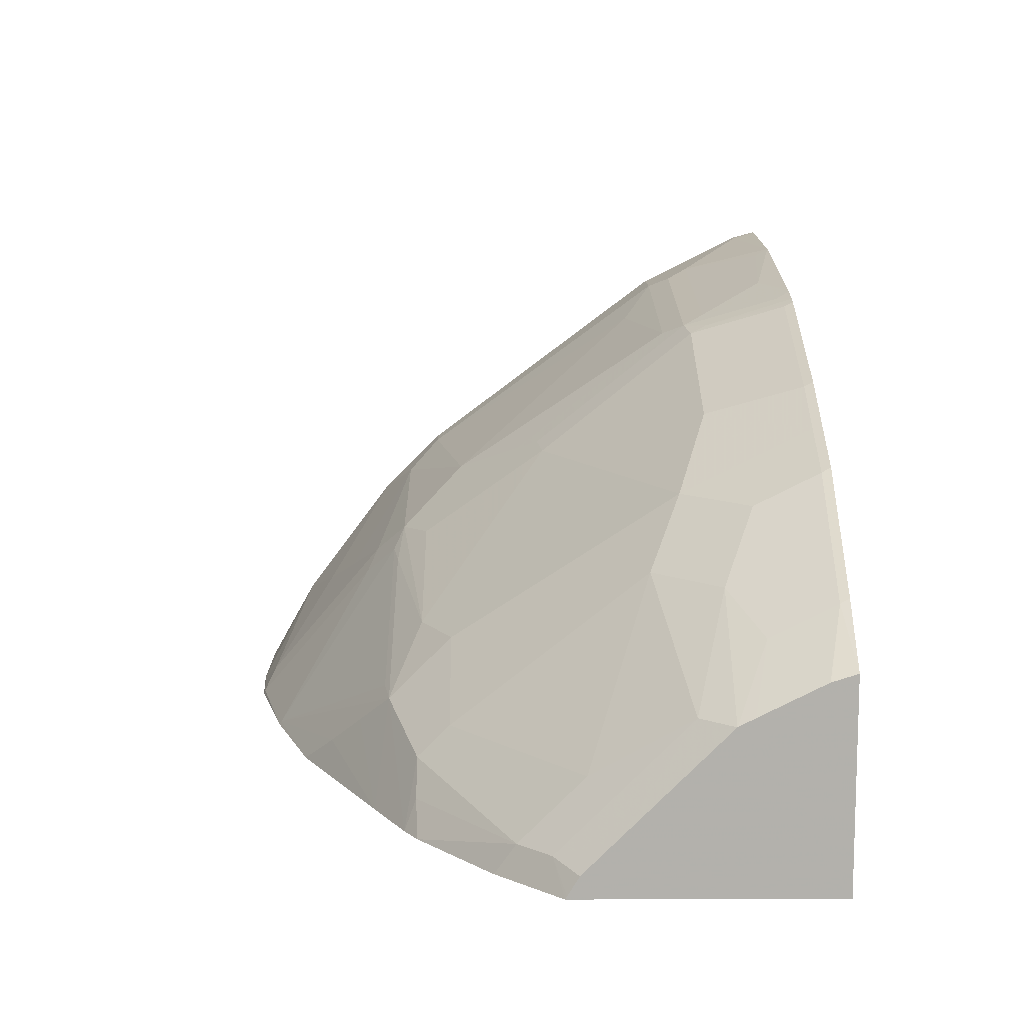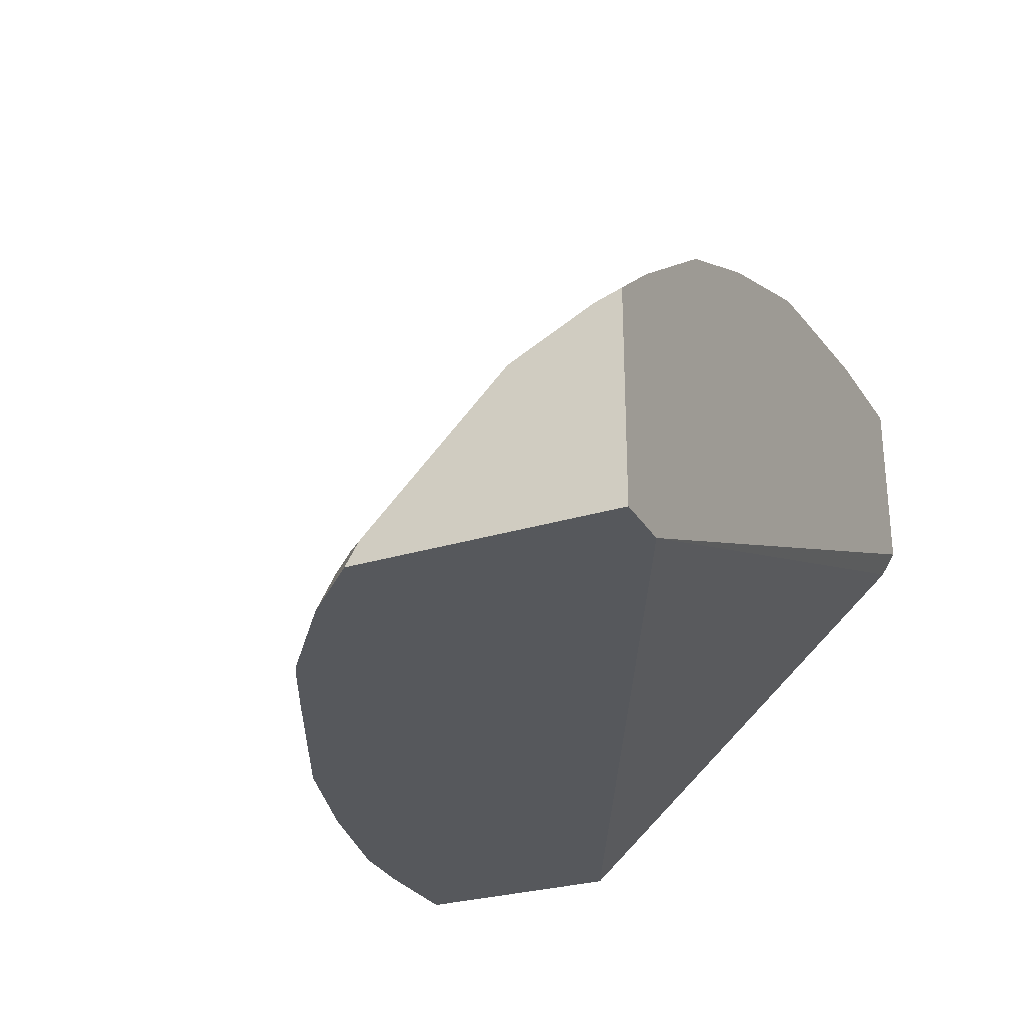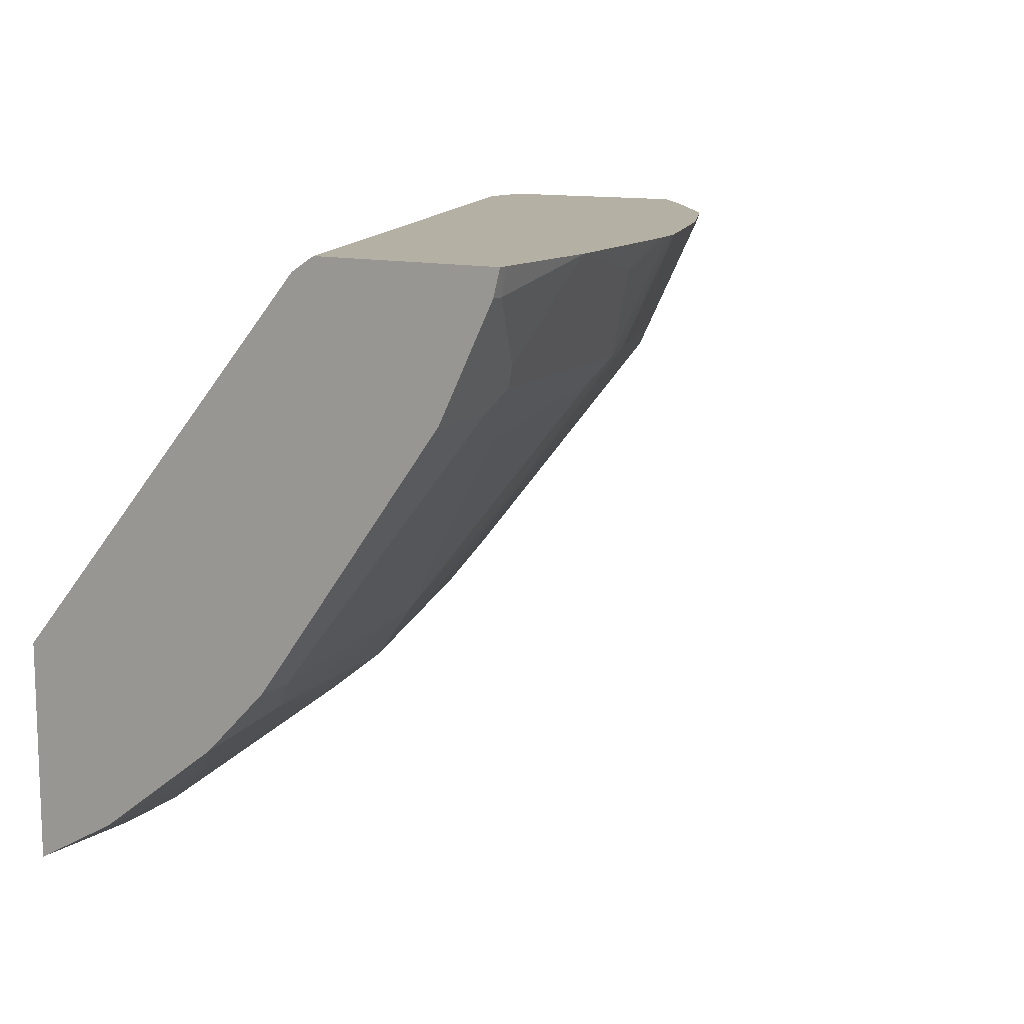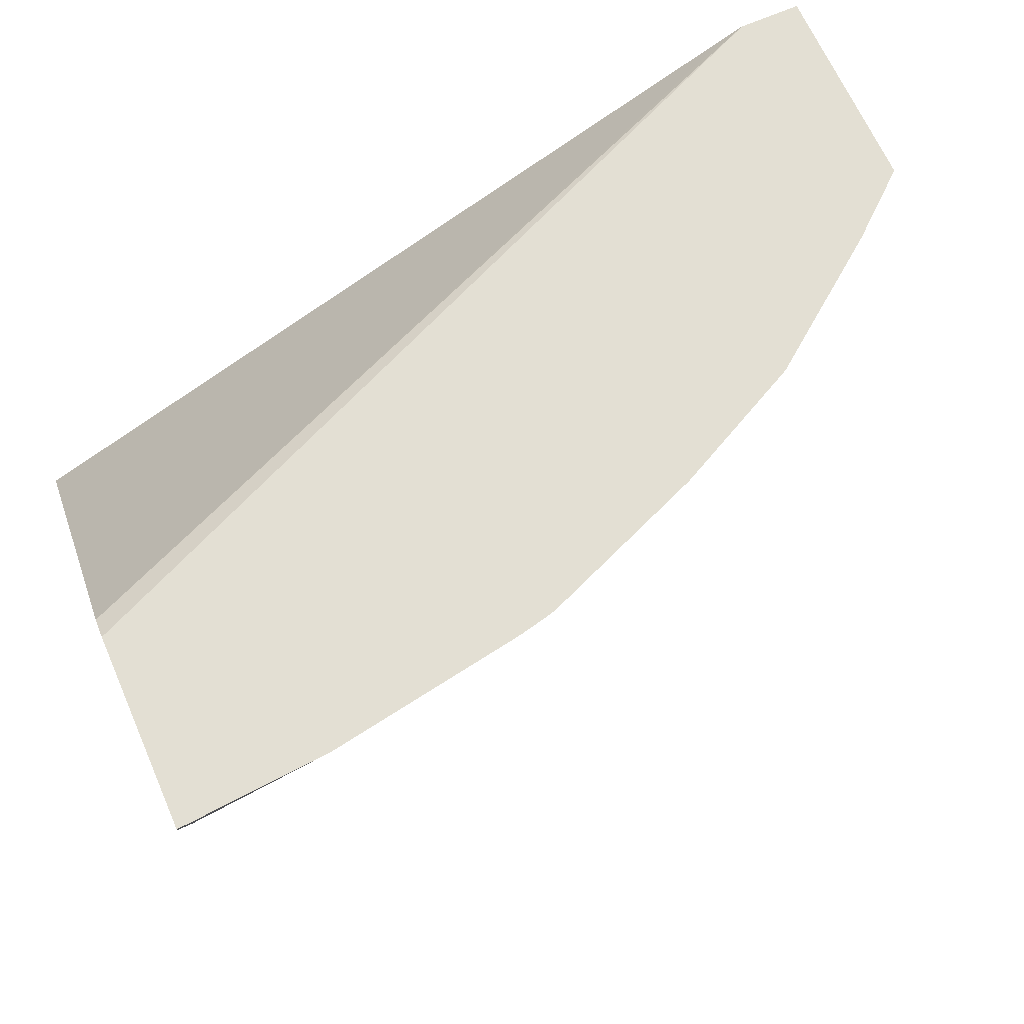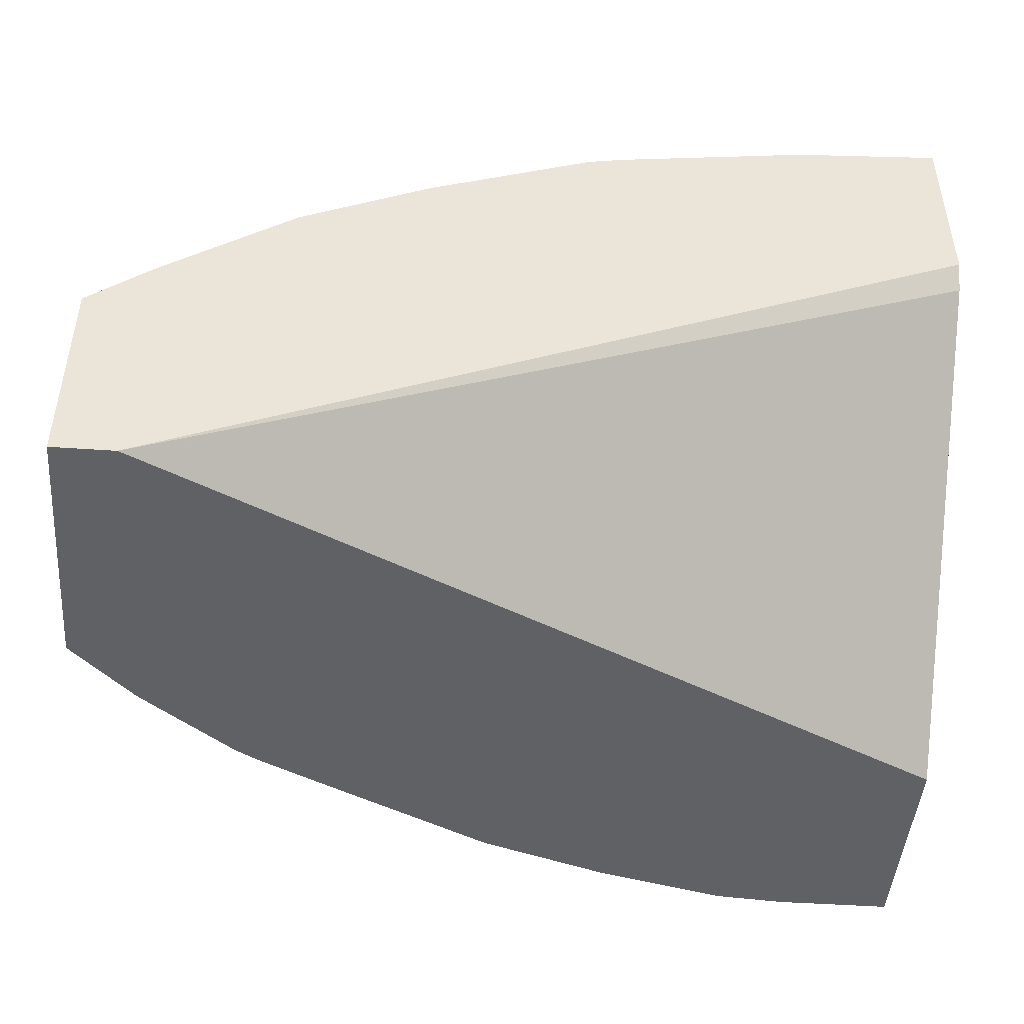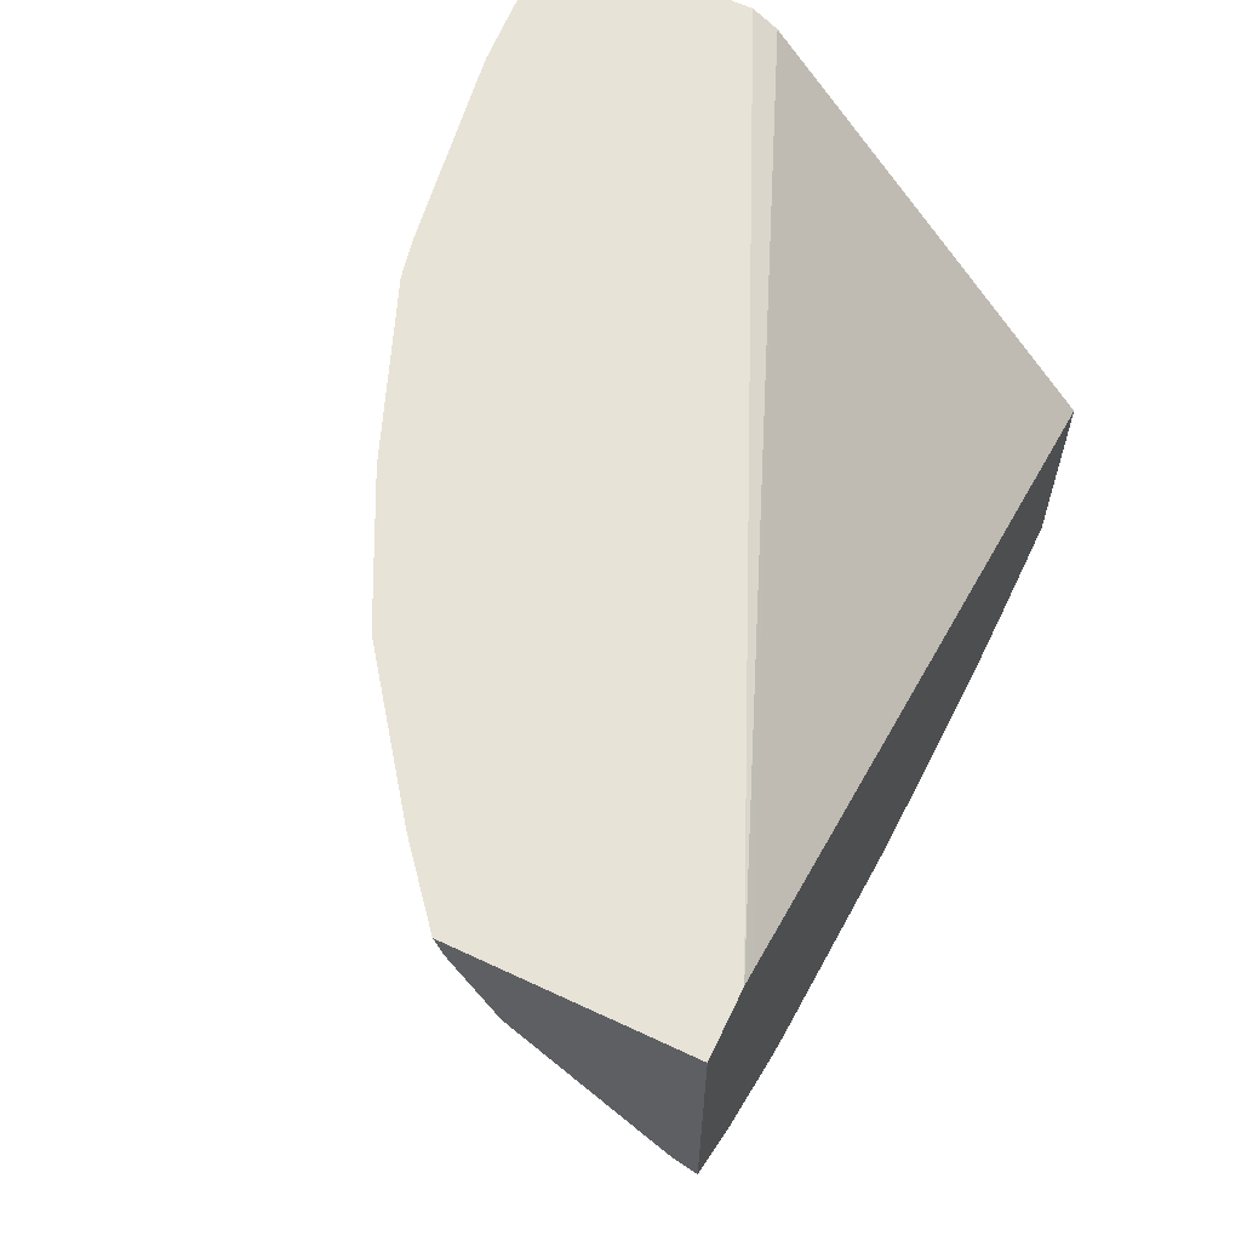
<metadata>
{"format":"obj","ext":"obj","renderer":"f3d","projection":"perspective","resolution":1024,"background":"white","views":[{"elev":11.1,"azim":89.6,"up":"+Z"},{"elev":-28.0,"azim":115.0,"up":"+Z"},{"elev":11.6,"azim":-56.8,"up":"+Y"},{"elev":67.0,"azim":-23.8,"up":"+Y"},{"elev":-46.4,"azim":175.5,"up":"+Z"},{"elev":61.5,"azim":115.5,"up":"+Y"}]}
</metadata>
<code>
v 0.01178 -0.3029 0.4684
v 0.01178 -0.2734 0.5214
v 0.01178 -0.1751 0.4684
v 0.07857 -0.3029 0.4684
v 0.01272 -0.2734 0.5214
v 0.01178 -0.2161 0.5977
v 0.01178 0.04449 0.6612
v 0.4726 0.04881 0.4684
v 0.1198 -0.2998 0.4684
v 0.1208 -0.2988 0.4705
v 0.1081 -0.2925 0.4832
v 0.06996 -0.2543 0.5404
v 0.01272 -0.2161 0.5977
v 0.01178 -0.178 0.6358
v 0.01178 0.0531 0.6751
v 0.4816 0.0531 0.4684
v 0.1233 -0.299 0.4684
v 0.1957 -0.2815 0.4684
v 0.1971 -0.2797 0.4705
v 0.159 -0.2225 0.5659
v 0.1463 -0.2161 0.5786
v 0.1081 -0.2352 0.5595
v 0.05087 -0.1971 0.6167
v 0.03182 -0.178 0.6358
v 0.01178 -0.1017 0.693
v 0.01178 0.0531 0.786
v 0.5172 0.0531 0.4684
v 0.2709 -0.2569 0.4684
v 0.1781 -0.2034 0.5849
v 0.2908 -0.2384 0.4864
v 0.3099 -0.2193 0.5055
v 0.329 -0.2002 0.5245
v 0.3115 -0.2034 0.5277
v 0.1654 -0.1971 0.5977
v 0.1463 -0.1589 0.6358
v 0.08901 -0.04452 0.7311
v 0.05087 -0.02546 0.7502
v 0.03182 -0.1017 0.693
v 0.01178 -0.02546 0.7502
v 0.01178 0.03815 0.782
v 0.0191 0.03815 0.782
v 0.01722 0.0531 0.7858
v 0.5172 0.0531 0.5914
v 0.5172 -0.09865 0.4684
v 0.3721 -0.2071 0.4684
v 0.1955 -0.2002 0.5818
v 0.329 -0.1621 0.5627
v 0.2908 -0.1812 0.5627
v 0.4103 -0.188 0.4684
v 0.3862 -0.1812 0.5055
v 0.3862 -0.1621 0.5245
v 0.1955 -0.1812 0.6008
v 0.1844 -0.1208 0.6549
v 0.159 -0.1462 0.6421
v 0.1844 -0.02546 0.7311
v 0.06358 -0.01274 0.7566
v 0.05725 -1.591e-05 0.7629
v 0.01178 0.03083 0.7784
v 0.02544 0.02543 0.7757
v 0.09742 0.0531 0.78
v 0.4802 0.0531 0.6226
v 0.4816 0.04766 0.6199
v 0.5172 0.03871 0.5868
v 0.5172 -0.09764 0.4701
v 0.5007 -0.1049 0.4864
v 0.4987 -0.1173 0.4684
v 0.2527 -0.08586 0.658
v 0.4053 -0.04769 0.6199
v 0.3672 -0.02863 0.658
v 0.2146 -0.1049 0.658
v 0.4238 -0.1801 0.4684
v 0.4053 -0.1812 0.4864
v 0.4816 -0.124 0.4864
v 0.4816 -0.08586 0.5245
v 0.1971 -0.1081 0.6612
v 0.1971 -0.01274 0.7375
v 0.1908 -1.591e-05 0.7439
v 0.1144 0.01905 0.7629
v 0.1017 0.04449 0.7757
v 0.1717 0.03815 0.7629
v 0.2063 0.0531 0.7619
v 0.4039 0.0531 0.6798
v 0.4435 -0.009565 0.6199
v 0.4816 0.009534 0.6008
v 0.5172 -1.591e-05 0.5676
v 0.5172 0.03801 0.5866
v 0.5172 0.03815 0.5866
v 0.4053 0.04766 0.6771
v 0.5172 -0.09091 0.4813
v 0.5172 -0.08586 0.4864
v 0.5172 -0.07185 0.5004
v 0.5007 -0.02863 0.5627
v 0.4796 -0.1363 0.4684
v 0.2146 -0.009565 0.7343
v 0.4053 0.009534 0.658
v 0.3672 0.04766 0.6962
v 0.3099 -0.009565 0.6962
v 0.4726 -0.1419 0.4684
v 0.2122 -1.591e-05 0.7391
v 0.2265 0.0531 0.7577
v 0.2162 0.04449 0.7566
v 0.2119 0.0531 0.7609
v 0.3658 0.0531 0.6989
v 0.5172 -0.009565 0.5627
v 0.2337 0.04766 0.7534
v 0.329 0.04766 0.7153
v 0.2323 0.0531 0.7561
v 0.3276 0.0531 0.718
f 53 55 54
f 53 76 55
f 53 75 76
f 53 70 75
f 49 71 72
f 50 73 51
f 49 72 50
f 48 70 52
f 56 76 77
f 51 73 74
f 50 72 73
f 61 82 62
f 57 77 78
f 57 78 79
f 57 79 60
f 57 59 58
f 60 79 80
f 60 80 81
f 62 83 84
f 62 84 85
f 47 69 67
f 62 85 86
f 56 77 57
f 47 68 69
f 35 54 55
f 47 70 48
f 62 86 87
f 34 48 52
f 34 52 70
f 34 70 53
f 34 53 54
f 34 54 35
f 35 55 36
f 36 55 37
f 37 55 76
f 37 76 56
f 37 56 57
f 37 57 58
f 37 58 39
f 40 58 41
f 41 59 57
f 41 57 60
f 41 60 42
f 41 58 59
f 43 61 62
f 43 62 63
f 44 64 65
f 44 65 66
f 47 67 70
f 47 51 68
f 62 87 63
f 94 97 105
f 62 88 83
f 77 102 80
f 77 80 78
f 78 80 79
f 80 102 81
f 82 103 96
f 82 96 88
f 83 92 104
f 83 104 84
f 83 88 95
f 84 104 85
f 88 96 95
f 91 104 92
f 94 105 99
f 96 103 106
f 96 106 97
f 97 106 105
f 99 105 107
f 99 107 100
f 100 102 101
f 103 108 106
f 105 106 108
f 105 108 107
f 34 46 48
f 77 101 102
f 62 82 88
f 76 101 77
f 76 99 100
f 64 89 65
f 65 89 90
f 65 90 91
f 65 91 92
f 65 92 74
f 65 74 73
f 65 73 66
f 66 73 93
f 67 69 94
f 67 94 70
f 68 74 92
f 68 92 83
f 68 83 69
f 69 83 95
f 69 95 96
f 69 96 97
f 69 97 94
f 70 94 76
f 70 76 75
f 71 98 73
f 71 73 72
f 73 98 93
f 76 94 99
f 76 100 101
f 32 51 47
f 51 74 68
f 32 49 50
f 2 13 6
f 3 7 8
f 4 9 10
f 4 10 11
f 4 11 5
f 5 12 13
f 5 11 12
f 6 13 23
f 6 23 24
f 6 24 14
f 7 15 16
f 7 16 8
f 9 17 10
f 10 17 18
f 10 18 19
f 10 19 20
f 10 20 11
f 11 20 21
f 11 21 22
f 11 22 12
f 12 22 13
f 13 22 23
f 14 24 38
f 2 5 13
f 14 38 25
f 1 5 2
f 1 9 4
f 1 2 6
f 1 6 14
f 1 14 25
f 1 25 39
f 1 39 58
f 1 58 40
f 1 40 26
f 1 26 15
f 1 15 7
f 1 7 3
f 1 8 16
f 1 16 27
f 1 27 44
f 1 44 66
f 1 66 93
f 1 93 98
f 1 98 71
f 1 71 49
f 1 49 45
f 1 45 28
f 1 28 18
f 1 18 17
f 1 17 9
f 1 4 5
f 15 26 42
f 1 3 8
f 15 60 81
f 25 38 37
f 25 37 39
f 26 40 41
f 26 41 42
f 27 43 63
f 27 63 87
f 27 87 86
f 27 86 85
f 27 85 104
f 27 104 91
f 27 91 90
f 27 90 89
f 27 89 64
f 27 64 44
f 28 45 30
f 29 33 32
f 29 32 46
f 30 45 31
f 31 45 32
f 32 47 48
f 32 48 46
f 32 45 49
f 15 42 60
f 24 35 36
f 24 37 38
f 29 46 34
f 23 35 24
f 15 81 102
f 24 36 37
f 15 102 100
f 15 100 107
f 15 107 108
f 15 103 82
f 15 82 61
f 15 61 43
f 15 43 27
f 15 27 16
f 18 28 19
f 15 108 103
f 19 28 30
f 19 29 20
f 21 34 23
f 20 34 21
f 19 33 29
f 20 29 34
f 32 50 51
f 19 31 32
f 19 30 31
f 23 34 35
f 19 32 33
f 21 23 22

</code>
